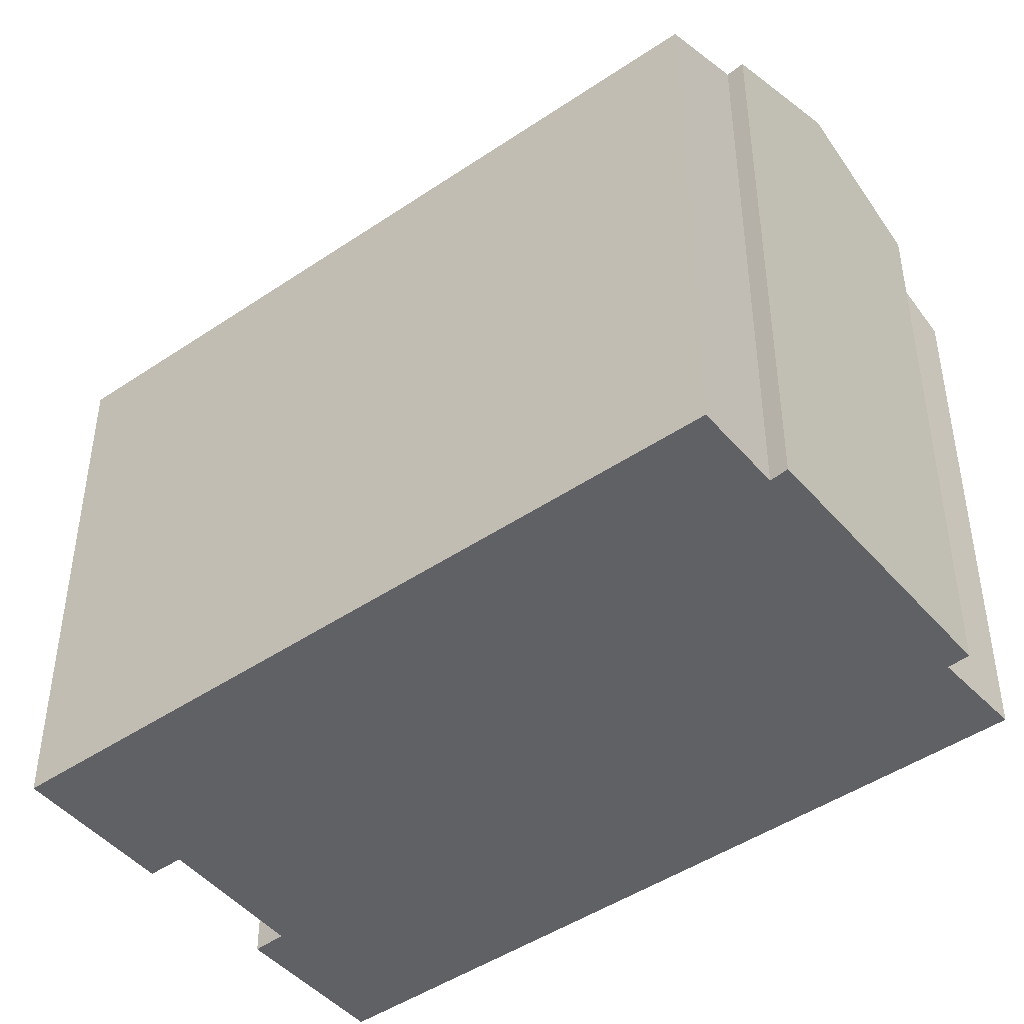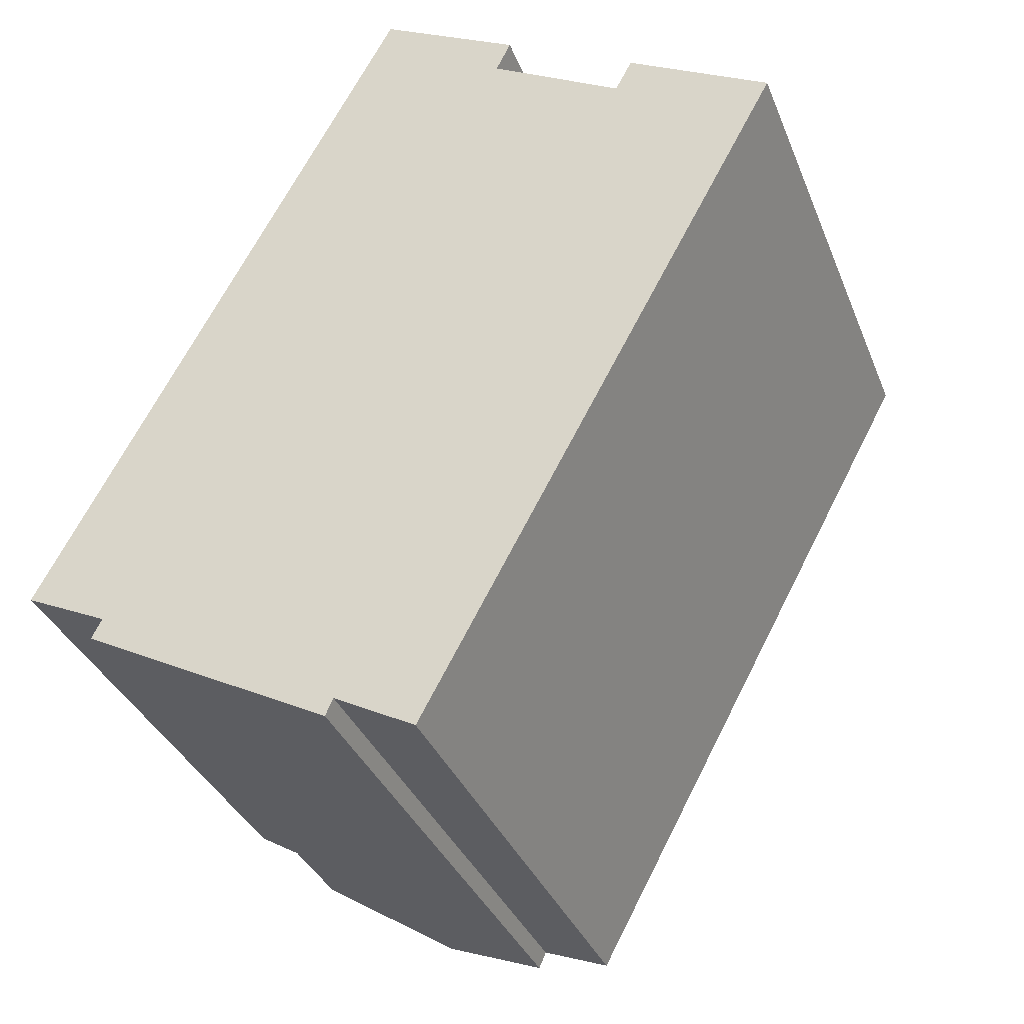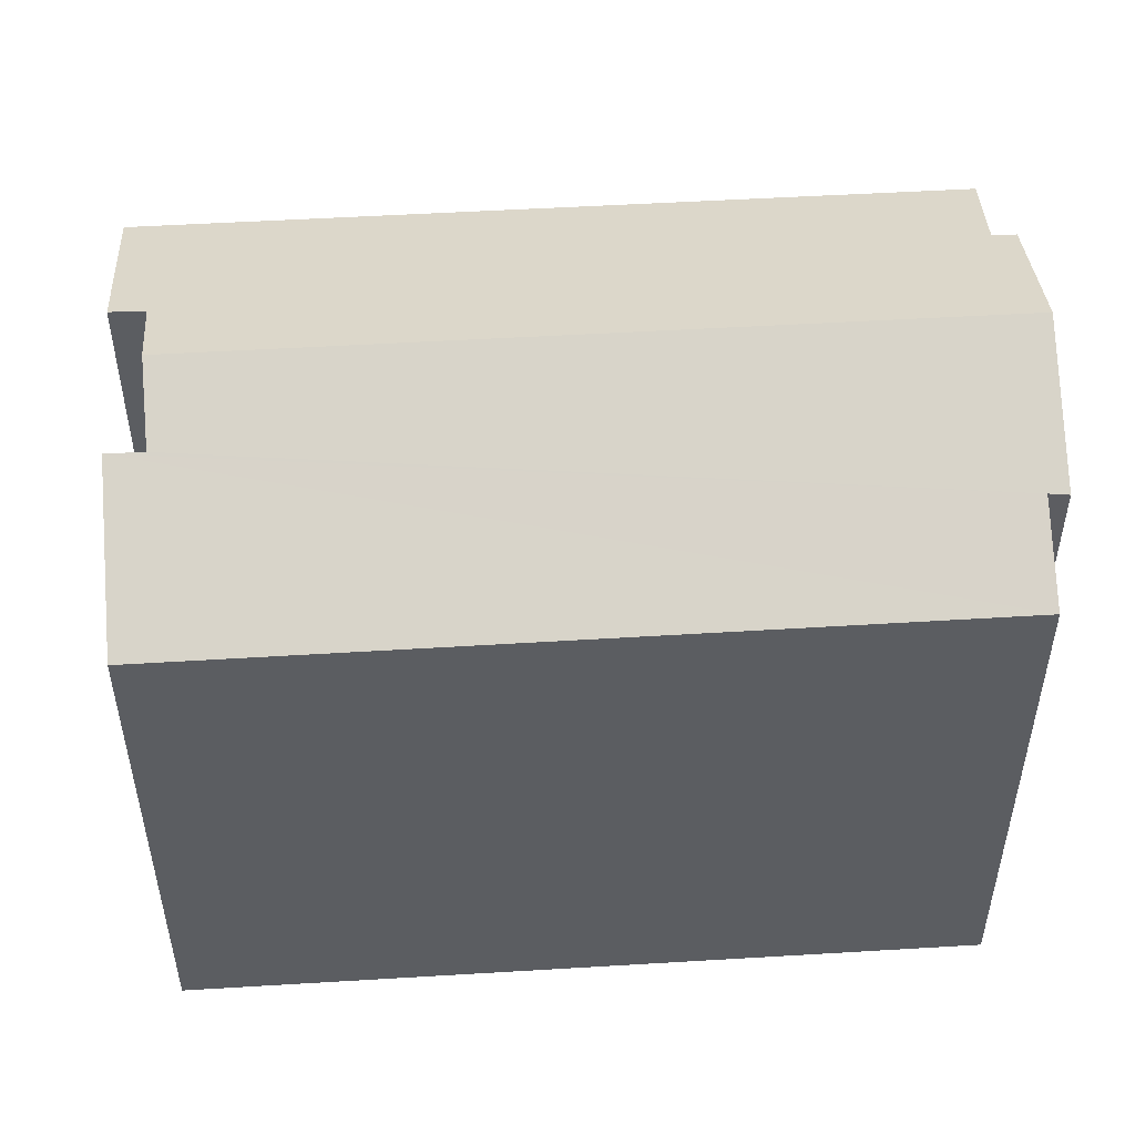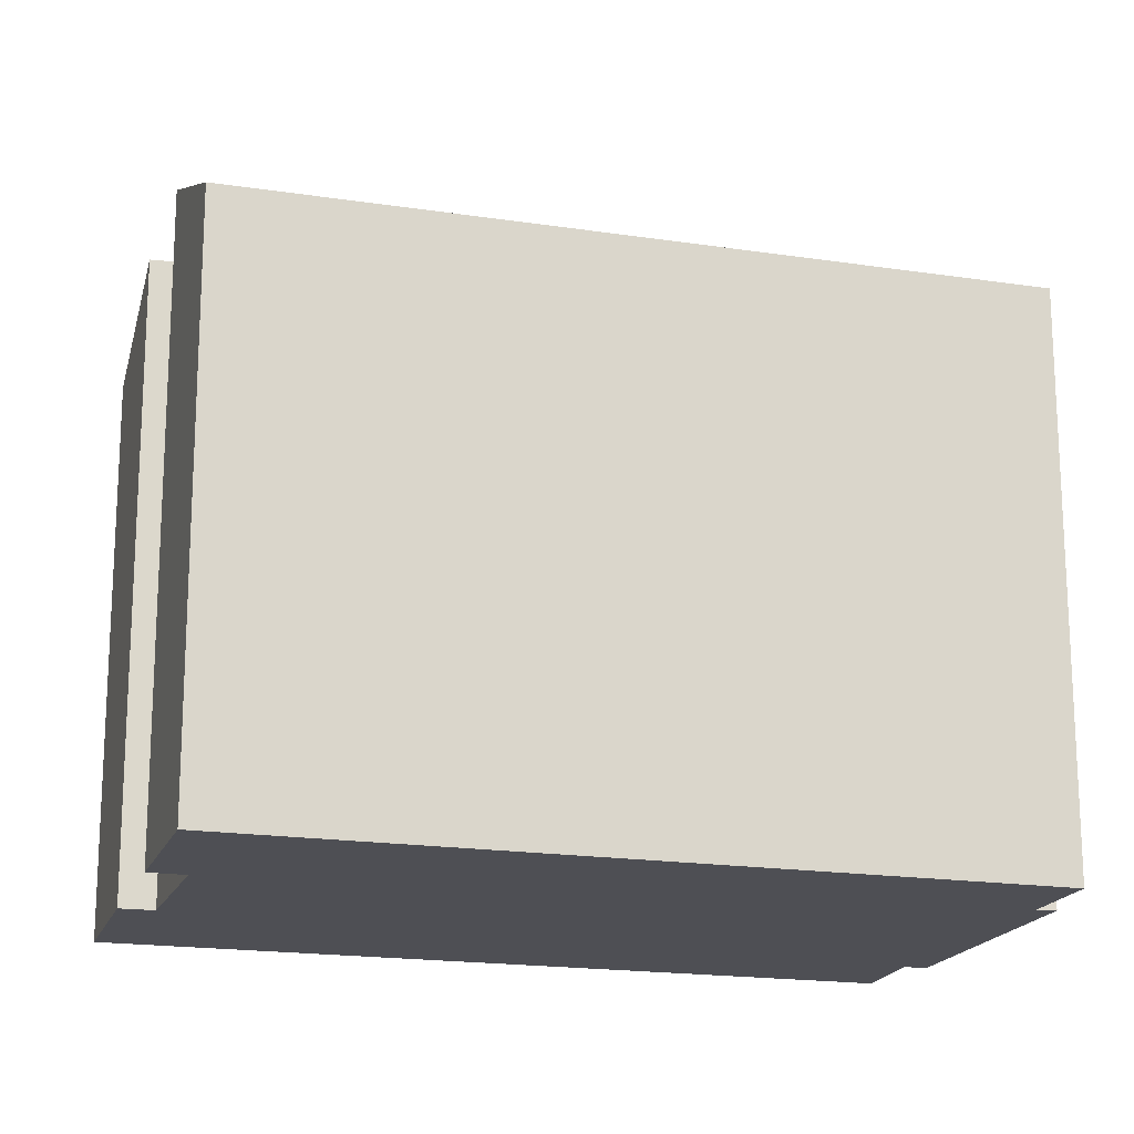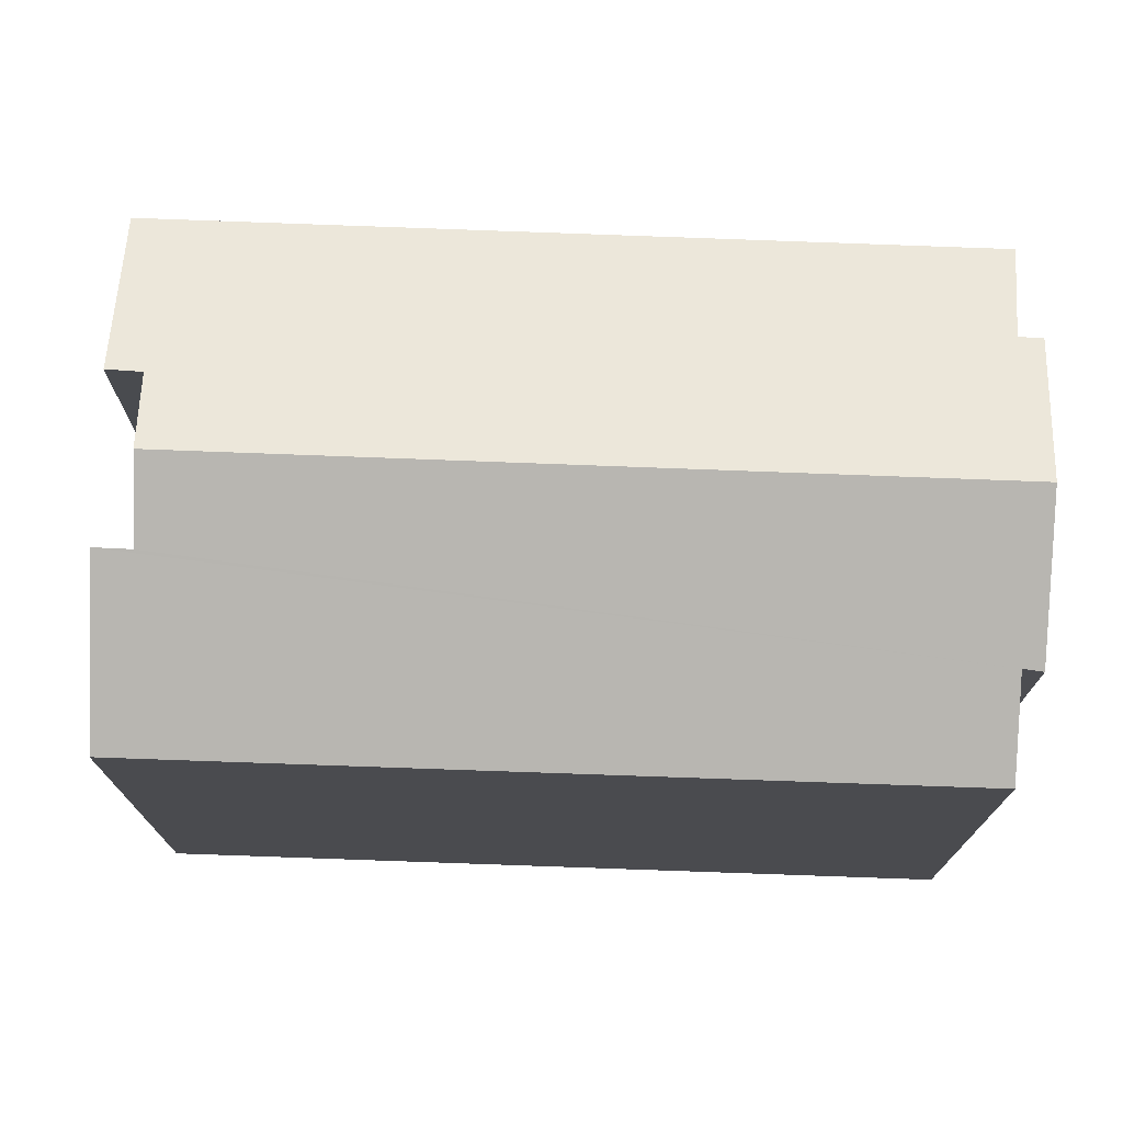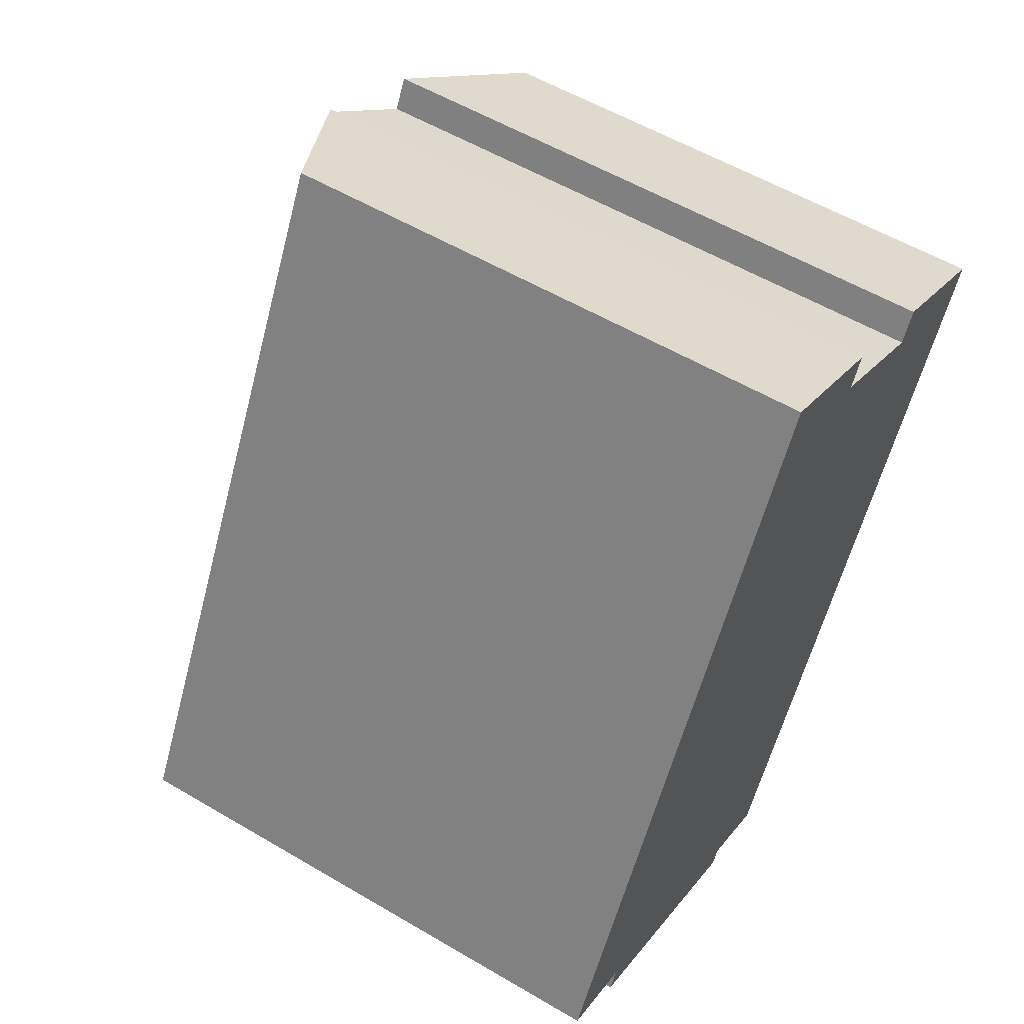
<metadata>
{"format":"obj","ext":"obj","renderer":"f3d","projection":"perspective","resolution":1024,"background":"white","views":[{"elev":-46.0,"azim":156.3,"up":"+Y"},{"elev":-34.9,"azim":19.9,"up":"+Z"},{"elev":53.7,"azim":114.8,"up":"+Y"},{"elev":-18.3,"azim":101.9,"up":"+Y"},{"elev":75.8,"azim":120.5,"up":"+Y"},{"elev":56.2,"azim":-58.3,"up":"+Z"}]}
</metadata>
<code>
v  14.55 17.69 17.29
v  14.12 17.71 16.42
v  10.49 15.77 19.44
v  2.422 16.89 -1.164
v  0 15.77 9.658e-16
v  5.762 18.62 -3.695
v  16.03 18.62 15.34
v  2.127 16.9 -1.743
v  9.644 16.91 -5.158
v  9.432 16.88 -5.665
v  17.94 17.71 14.25
v  18.42 17.71 15.17
v  14.82 15.78 -1.23
v  22.51 15.76 12.92
v  12 15.79 -6.435
v  9.432 3.469e-16 -5.665
v  2.127 1.067e-16 -1.743
v  5.762 2.263e-16 -3.695
v  2.422 7.127e-17 -1.164
v  0 0 0
v  9.644 3.158e-16 -5.158
v  12 3.94e-16 -6.435
v  10.49 -1.191e-15 19.44
v  18.42 -9.287e-16 15.17
v  17.94 -8.727e-16 14.25
v  14.55 -1.059e-15 17.29
v  14.12 -1.005e-15 16.42
v  16.03 -9.391e-16 15.34
v  22.51 -7.913e-16 12.92
v  14.82 7.532e-17 -1.23
g defaultobject
f 1 2 3
f 3 4 5
f 4 3 6
f 6 3 2
f 6 2 7
f 6 8 4
f 6 9 10
f 9 6 11
f 9 11 12
f 11 6 7
f 13 12 14
f 12 13 15
f 12 15 9
f 10 8 6
f 8 10 16
f 8 16 17
f 17 16 18
f 19 5 4
f 5 19 20
f 15 21 9
f 21 15 22
f 17 4 8
f 4 17 19
f 20 3 5
f 3 20 23
f 11 24 12
f 24 11 25
f 3 26 1
f 26 3 23
f 2 11 7
f 11 2 27
f 11 27 25
f 25 27 28
f 24 14 12
f 14 24 29
f 1 27 2
f 27 1 26
f 29 13 14
f 13 29 30
f 13 30 15
f 15 30 22
f 21 10 9
f 10 21 16
f 23 27 26
f 24 30 29
f 30 24 25
f 30 25 28
f 30 28 27
f 30 27 23
f 30 23 20
f 30 20 19
f 30 19 22
f 22 19 21
f 21 19 16
f 16 19 18
f 17 18 19

</code>
